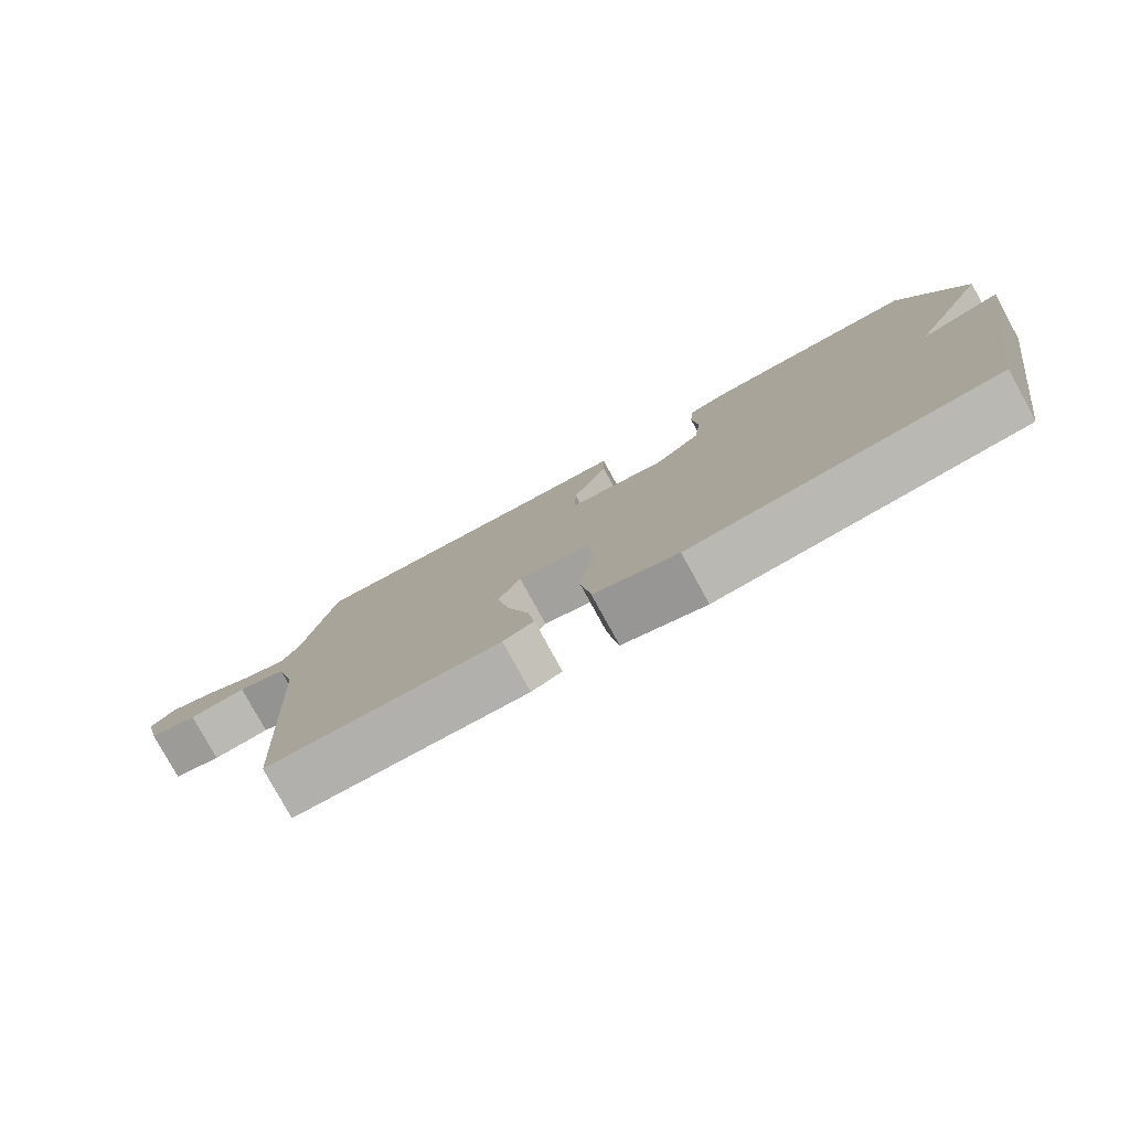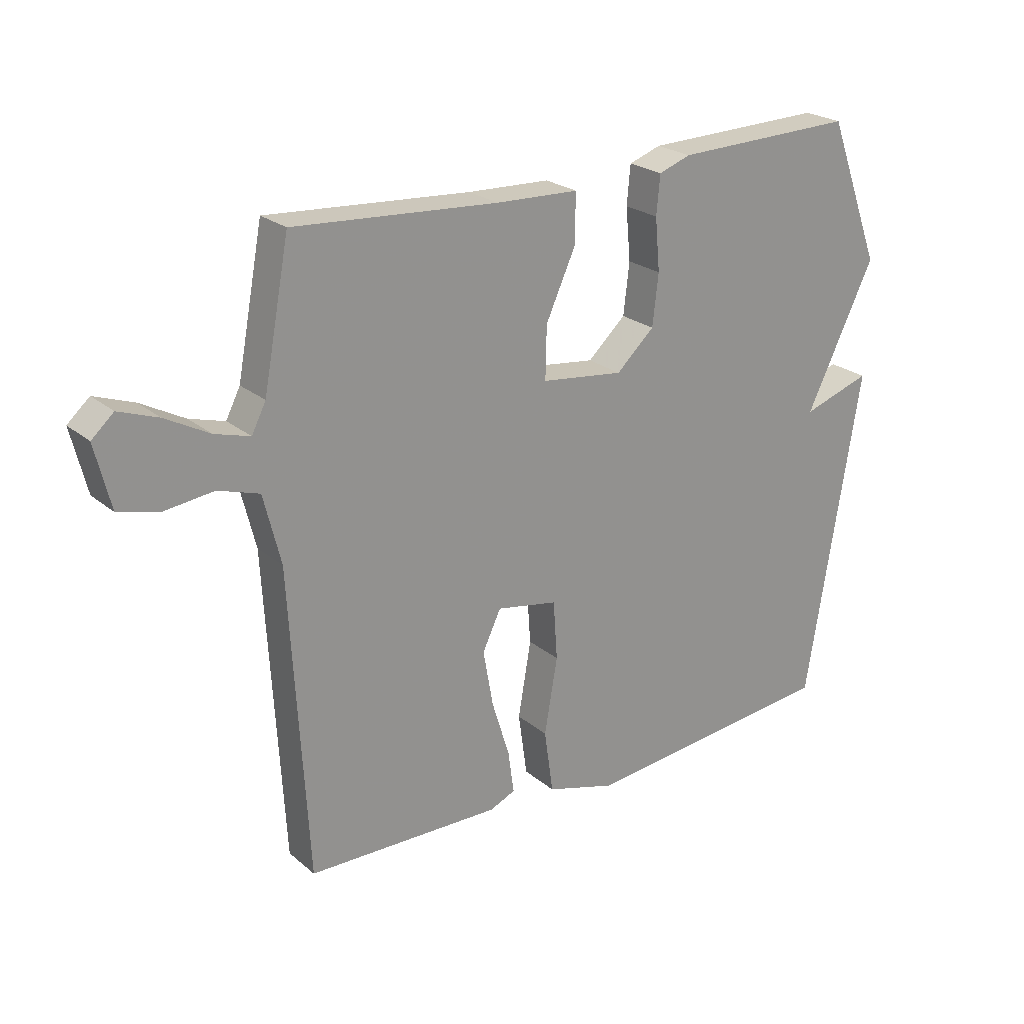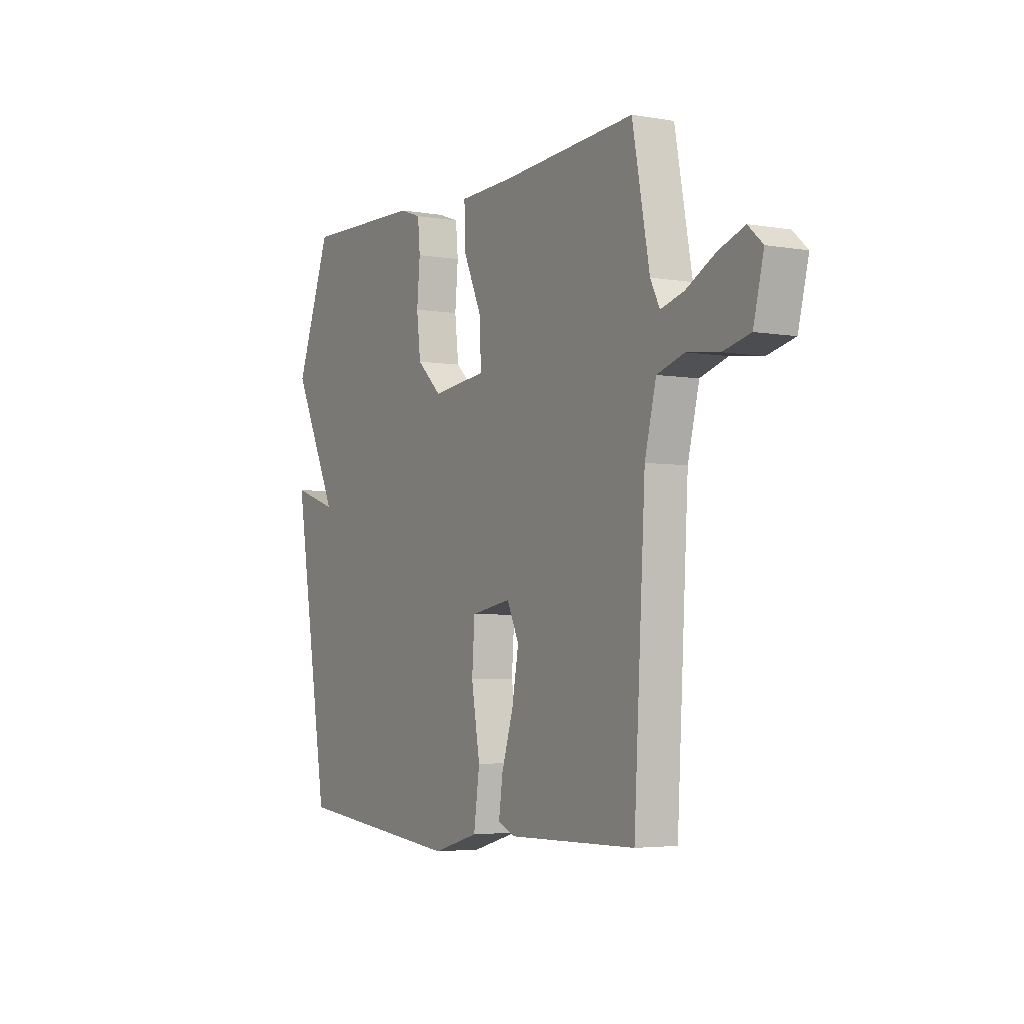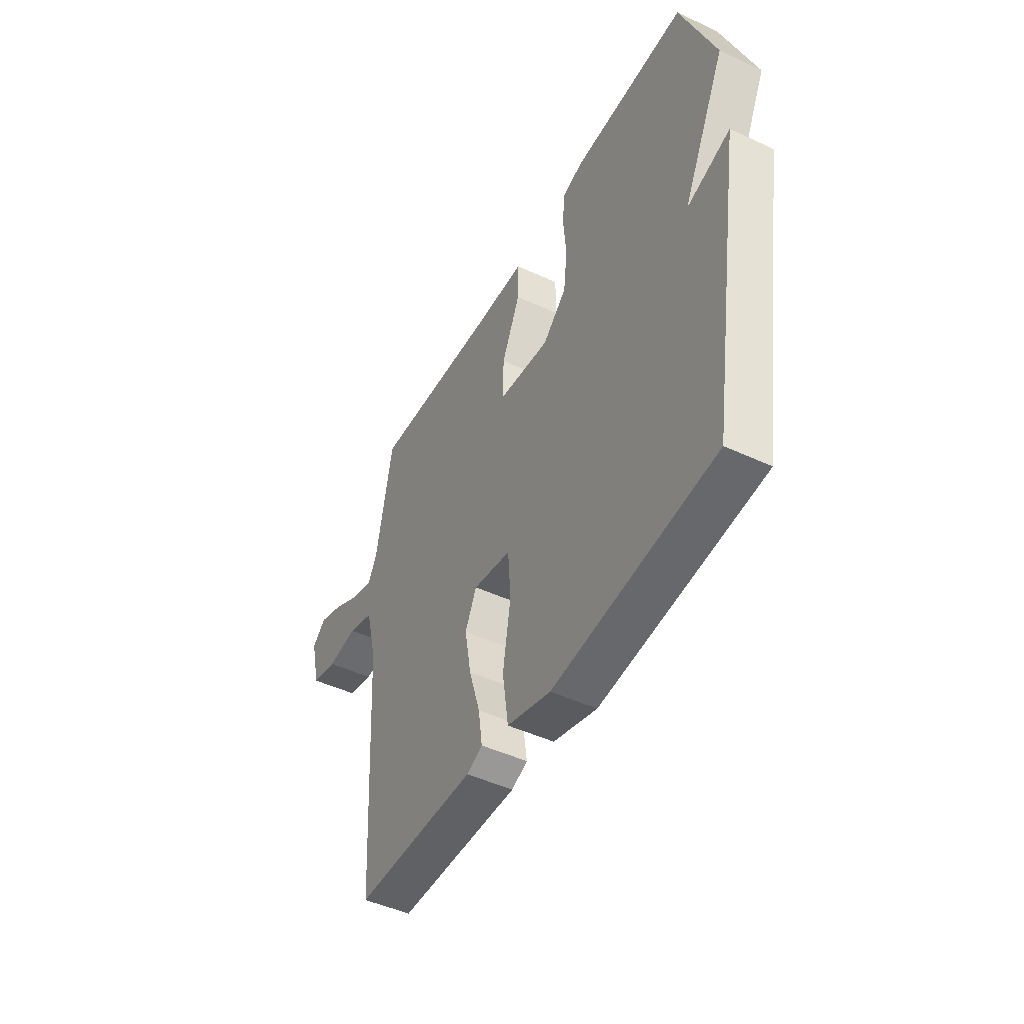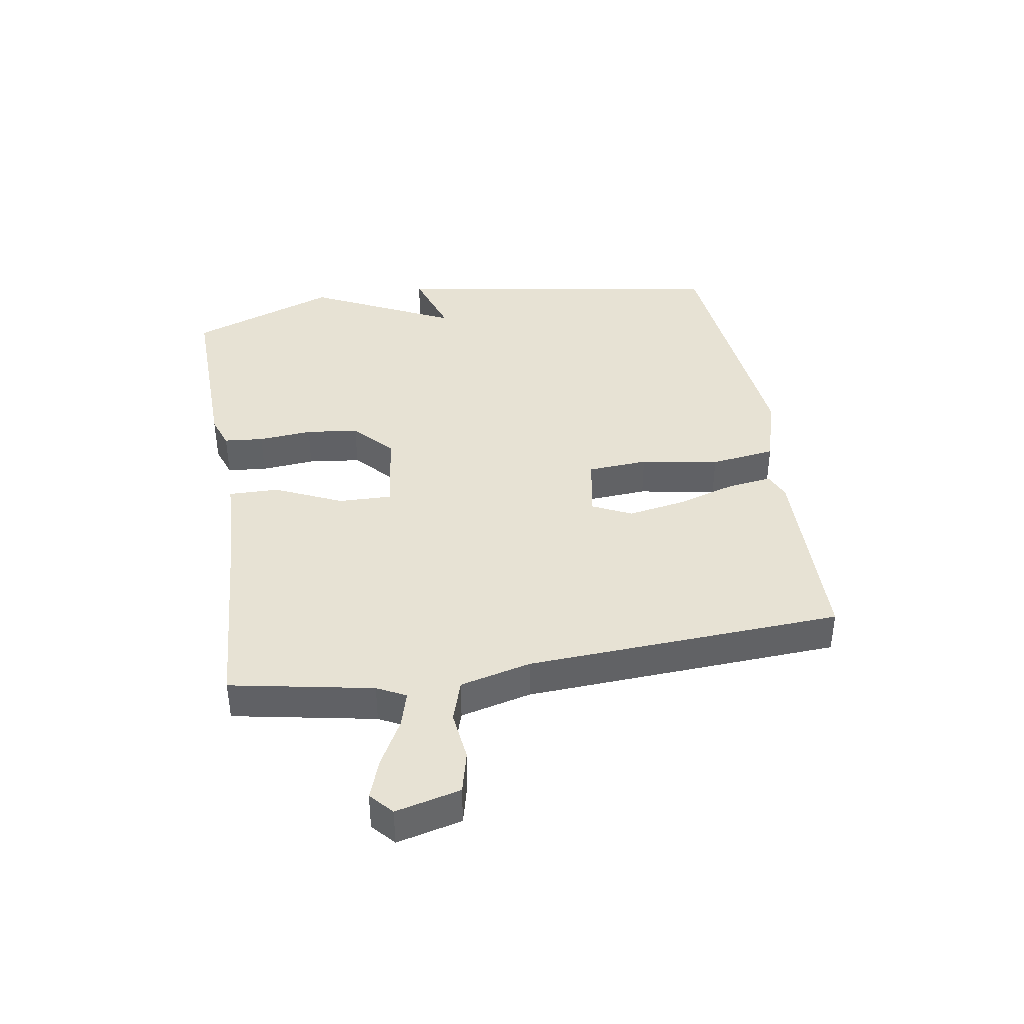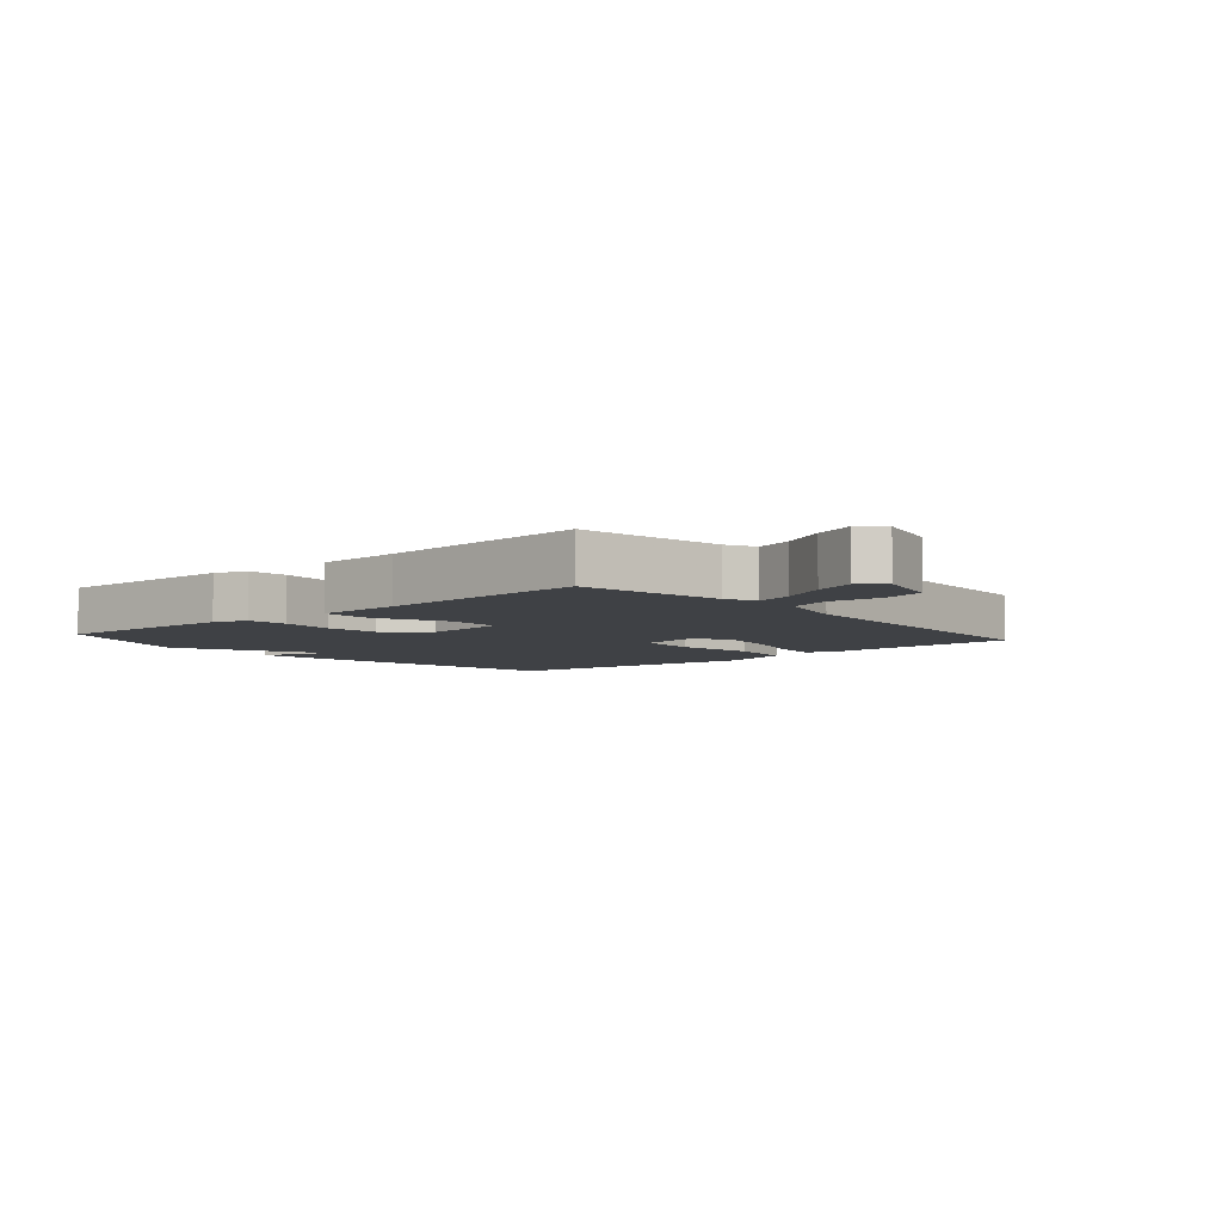
<metadata>
{"format":"obj","ext":"obj","renderer":"f3d","projection":"perspective","resolution":1024,"background":"white","views":[{"elev":-79.3,"azim":-151.3,"up":"+Z"},{"elev":23.5,"azim":143.8,"up":"+Z"},{"elev":-4.0,"azim":60.3,"up":"+Z"},{"elev":-47.0,"azim":-117.8,"up":"+Z"},{"elev":39.8,"azim":80.8,"up":"+Y"},{"elev":-5.7,"azim":40.8,"up":"+Y"}]}
</metadata>
<code>
v -0.5 0.07 -0.5
v -0.591 0.07 0.058
v -0.475 0.07 0.02
v -0.591 0.07 0.258
v -0.5 0.07 0.5
v -0.194 0.07 0.492
v -0.14 0.07 0.473
v -0.134 0.07 0.408
v -0.142 0.07 0.32
v -0.132 0.07 0.234
v -0.068 0.07 0.175
v 0.071 0.07 0.192
v 0.069 0.07 0.28
v 0.019 0.07 0.39
v 0.018 0.07 0.472
v 0.157 0.07 0.477
v 0.5 0.07 0.5
v 0.544 0.07 0.267
v 0.568 0.07 0.22
v 0.627 0.07 0.237
v 0.701 0.07 0.277
v 0.767 0.07 0.301
v 0.804 0.07 0.268
v 0.778 0.07 0.162
v 0.709 0.07 0.145
v 0.627 0.07 0.155
v 0.558 0.07 0.133
v 0.529 0.07 0.017
v 0.5 0.07 -0.5
v 0.172 0.07 -0.506
v 0.129 0.07 -0.487
v 0.139 0.07 -0.415
v 0.169 0.07 -0.318
v 0.186 0.07 -0.223
v 0.155 0.07 -0.158
v 0.052 0.07 -0.177
v 0.045 0.07 -0.276
v 0.067 0.07 -0.404
v 0.052 0.07 -0.511
v -0.066 0.07 -0.545
v -0.5 0 -0.5
v -0.591 0 0.058
v -0.475 0 0.02
v -0.591 0 0.258
v -0.5 0 0.5
v -0.194 0 0.492
v -0.14 0 0.473
v -0.134 0 0.408
v -0.142 0 0.32
v -0.132 0 0.234
v -0.068 0 0.175
v 0.071 0 0.192
v 0.069 0 0.28
v 0.019 0 0.39
v 0.018 0 0.472
v 0.157 0 0.477
v 0.5 0 0.5
v 0.544 0 0.267
v 0.568 0 0.22
v 0.627 0 0.237
v 0.701 0 0.277
v 0.767 0 0.301
v 0.804 0 0.268
v 0.778 0 0.162
v 0.709 0 0.145
v 0.627 0 0.155
v 0.558 0 0.133
v 0.529 0 0.017
v 0.5 0 -0.5
v 0.172 0 -0.506
v 0.129 0 -0.487
v 0.139 0 -0.415
v 0.169 0 -0.318
v 0.186 0 -0.223
v 0.155 0 -0.158
v 0.052 0 -0.177
v 0.045 0 -0.276
v 0.067 0 -0.404
v 0.052 0 -0.511
v -0.066 0 -0.545
f 1 2 3
f 40 1 3
f 39 40 3
f 38 39 3
f 37 38 3
f 3 4 5
f 37 3 5
f 36 37 5
f 35 36 5
f 31 32 33
f 30 31 33
f 29 30 33
f 28 29 33
f 27 28 33 34
f 24 25 26
f 23 24 26
f 22 23 26
f 21 22 26
f 20 21 26
f 19 20 26 27
f 27 34 35
f 19 27 35
f 18 19 35
f 13 14 15 16
f 17 18 35
f 16 17 35
f 13 16 35
f 12 13 35
f 7 8 9
f 6 7 9
f 5 6 9
f 5 9 10
f 35 5 10 11
f 11 12 35
f 43 42 41
f 43 41 80
f 43 80 79
f 43 79 78
f 43 78 77
f 45 44 43
f 45 43 77
f 45 77 76
f 45 76 75
f 73 72 71
f 73 71 70
f 73 70 69
f 73 69 68
f 74 73 68 67
f 66 65 64
f 66 64 63
f 66 63 62
f 66 62 61
f 66 61 60
f 67 66 60 59
f 75 74 67
f 75 67 59
f 75 59 58
f 56 55 54 53
f 75 58 57
f 75 57 56
f 75 56 53
f 75 53 52
f 49 48 47
f 49 47 46
f 49 46 45
f 50 49 45
f 51 50 45 75
f 75 52 51
f 1 41 42 2
f 2 42 43 3
f 3 43 44 4
f 4 44 45 5
f 5 45 46 6
f 6 46 47 7
f 7 47 48 8
f 8 48 49 9
f 9 49 50 10
f 10 50 51 11
f 11 51 52 12
f 12 52 53 13
f 13 53 54 14
f 14 54 55 15
f 15 55 56 16
f 16 56 57 17
f 17 57 58 18
f 18 58 59 19
f 19 59 60 20
f 20 60 61 21
f 21 61 62 22
f 22 62 63 23
f 23 63 64 24
f 24 64 65 25
f 25 65 66 26
f 26 66 67 27
f 27 67 68 28
f 28 68 69 29
f 29 69 70 30
f 30 70 71 31
f 31 71 72 32
f 32 72 73 33
f 33 73 74 34
f 34 74 75 35
f 35 75 76 36
f 36 76 77 37
f 37 77 78 38
f 38 78 79 39
f 39 79 80 40
f 40 80 41 1

</code>
